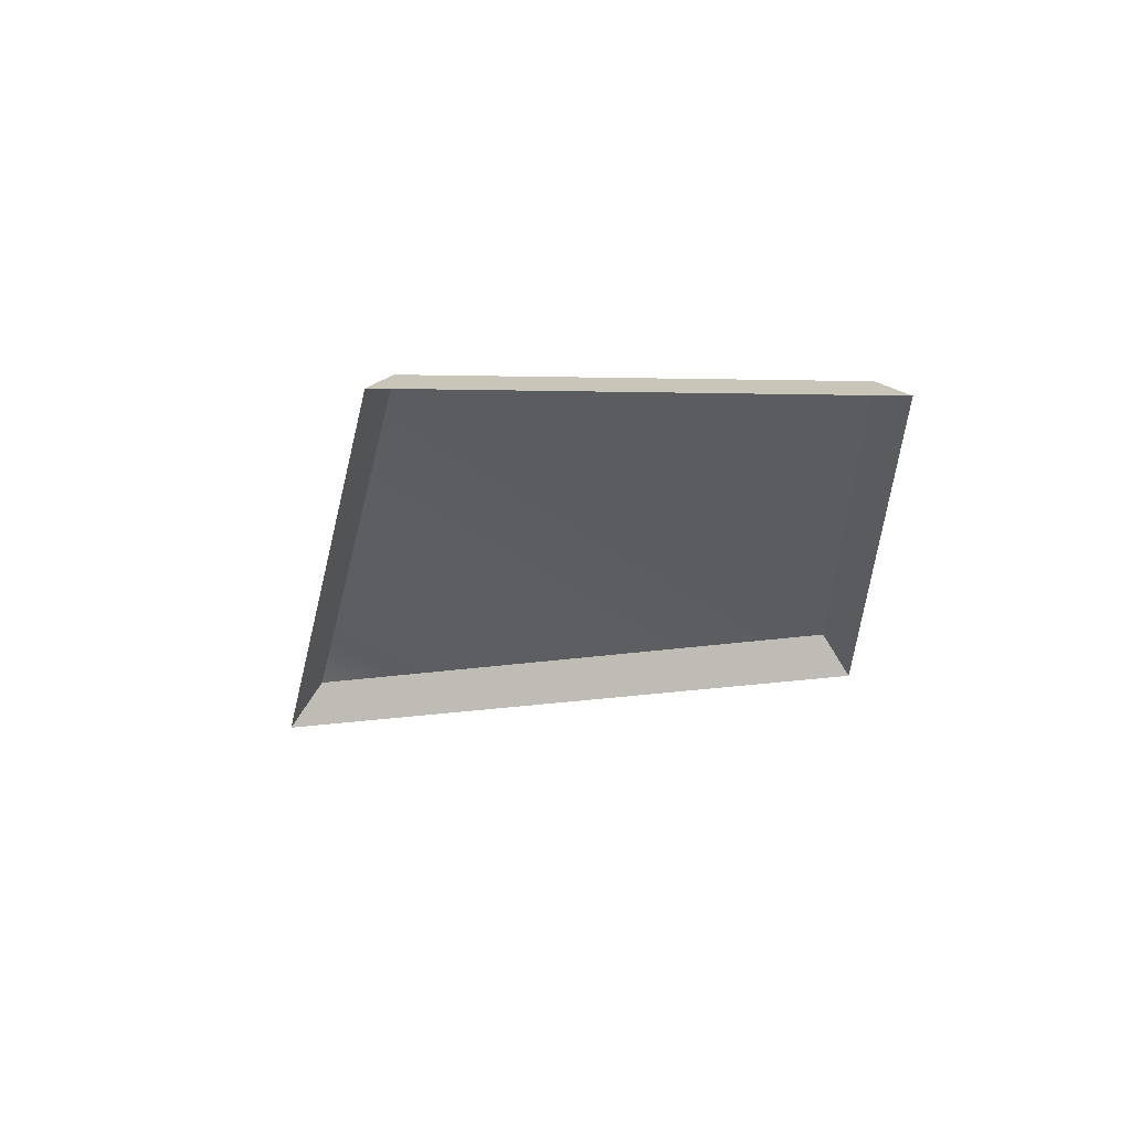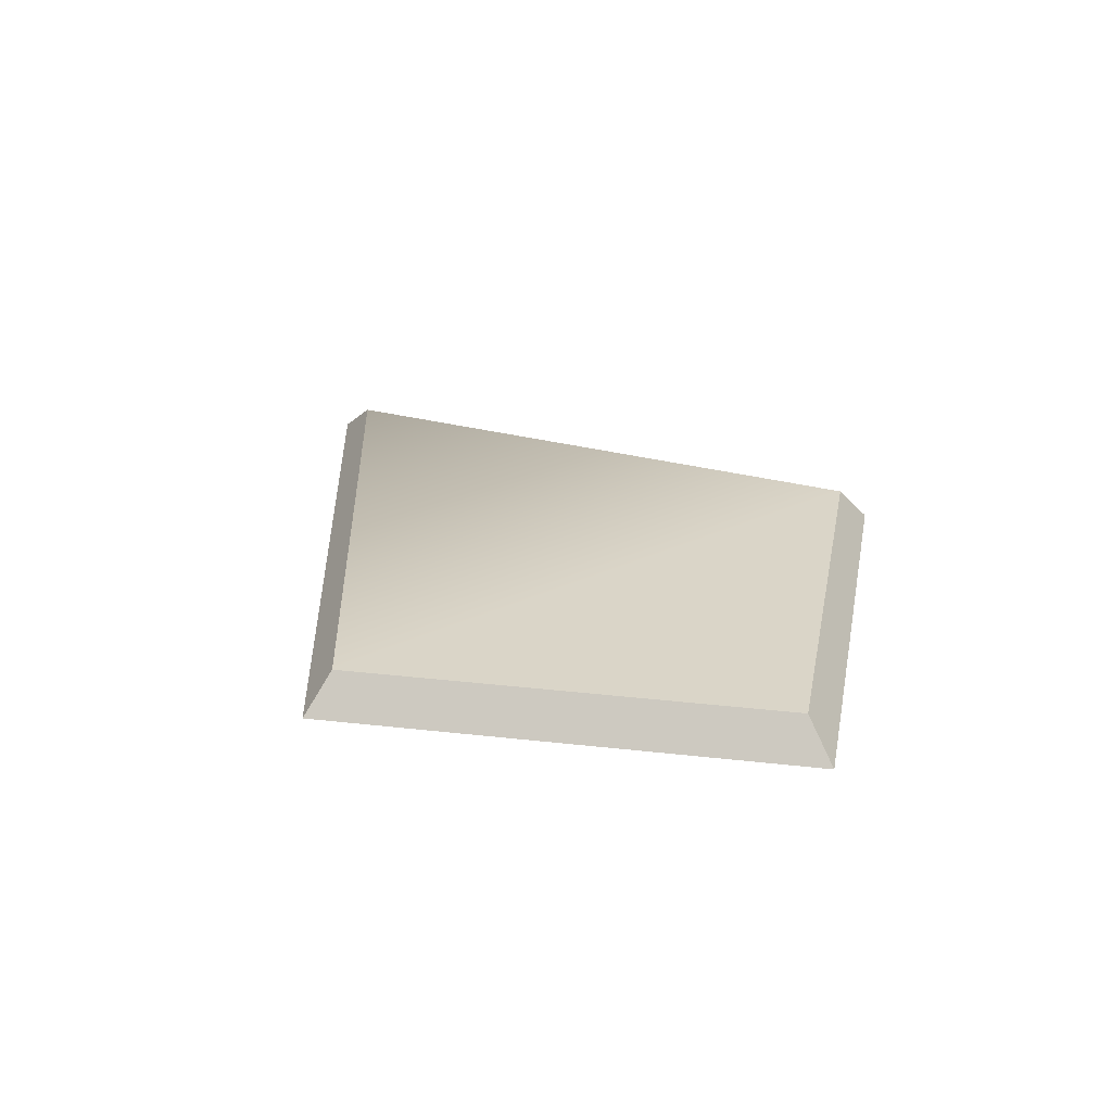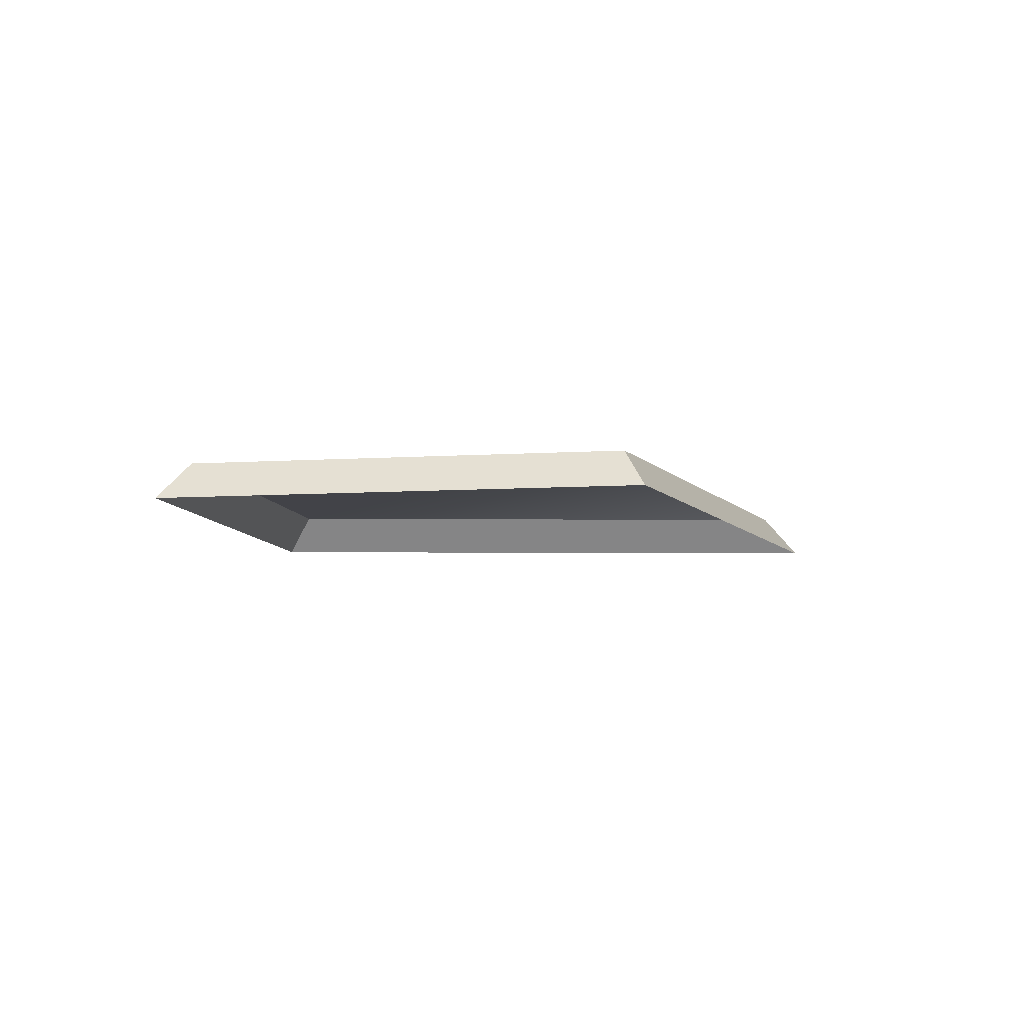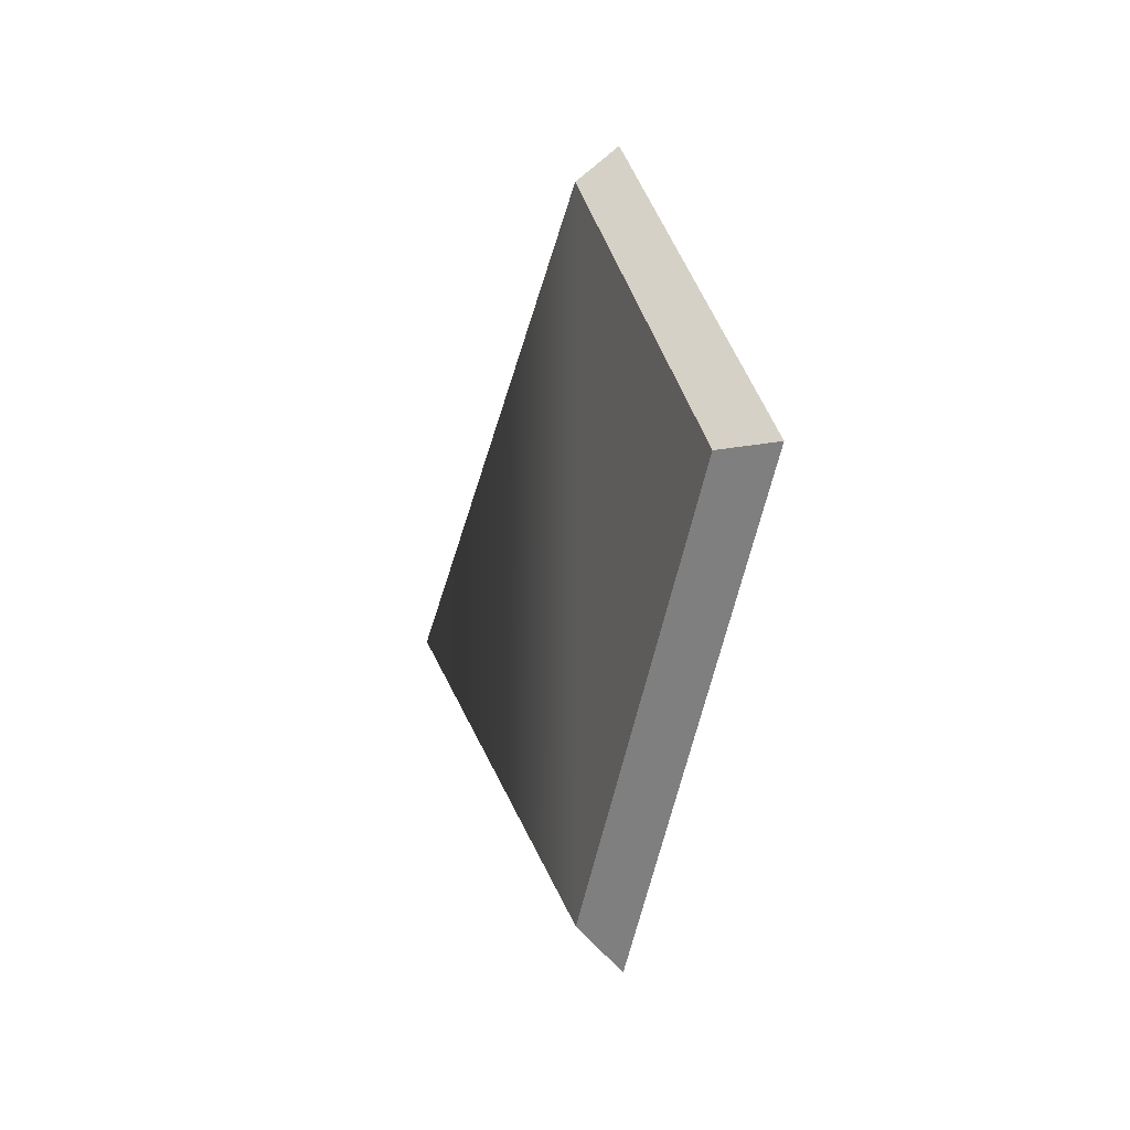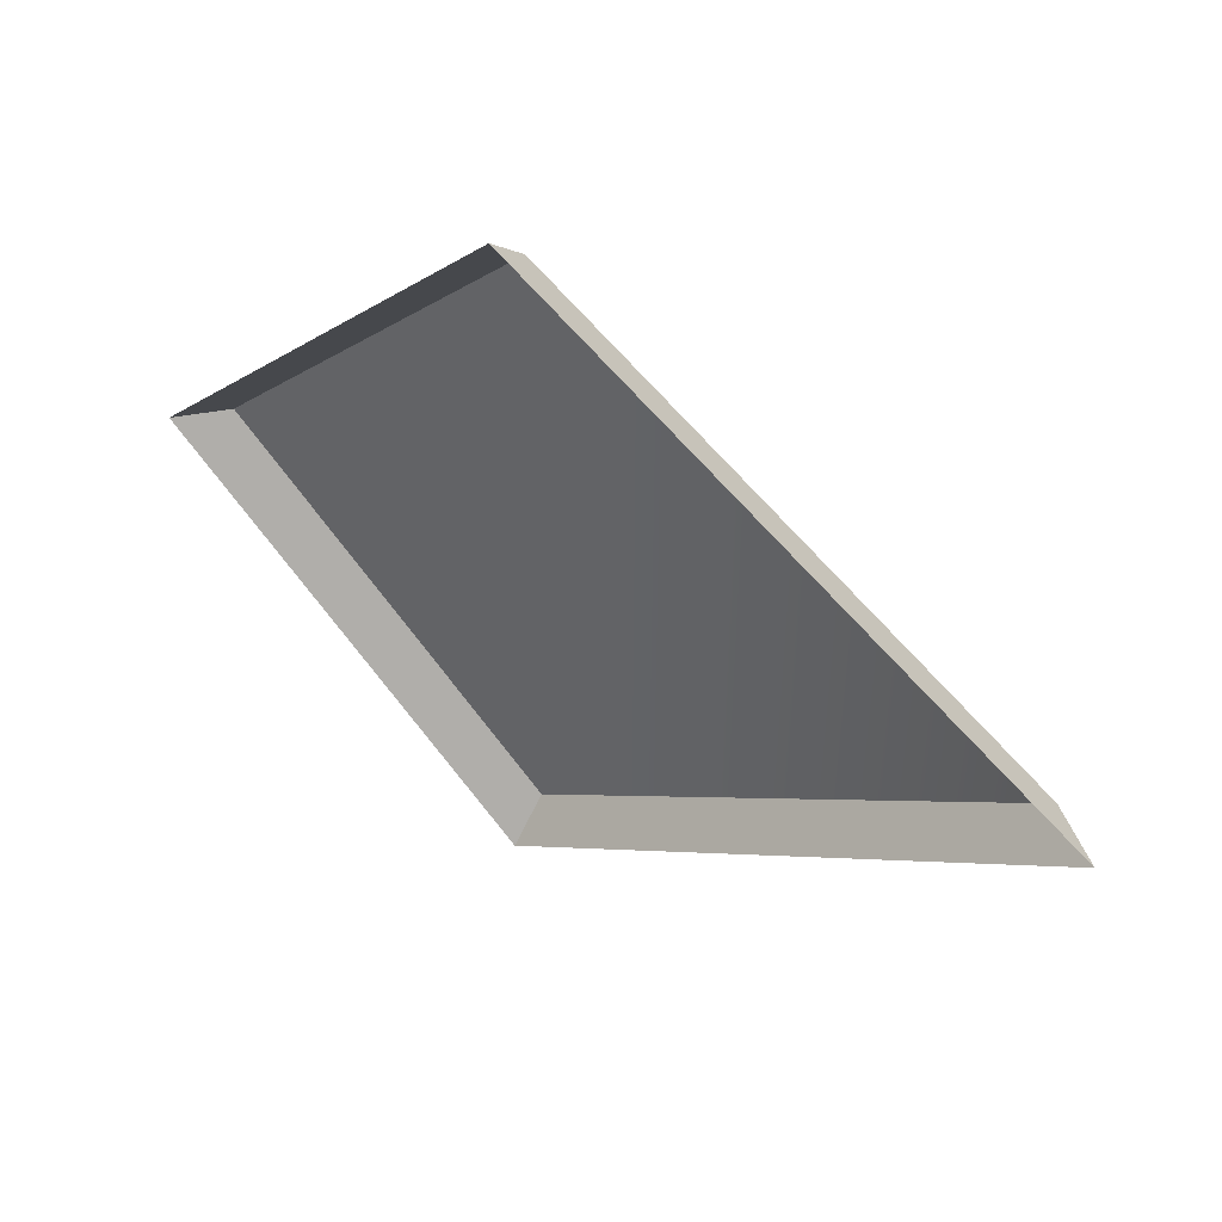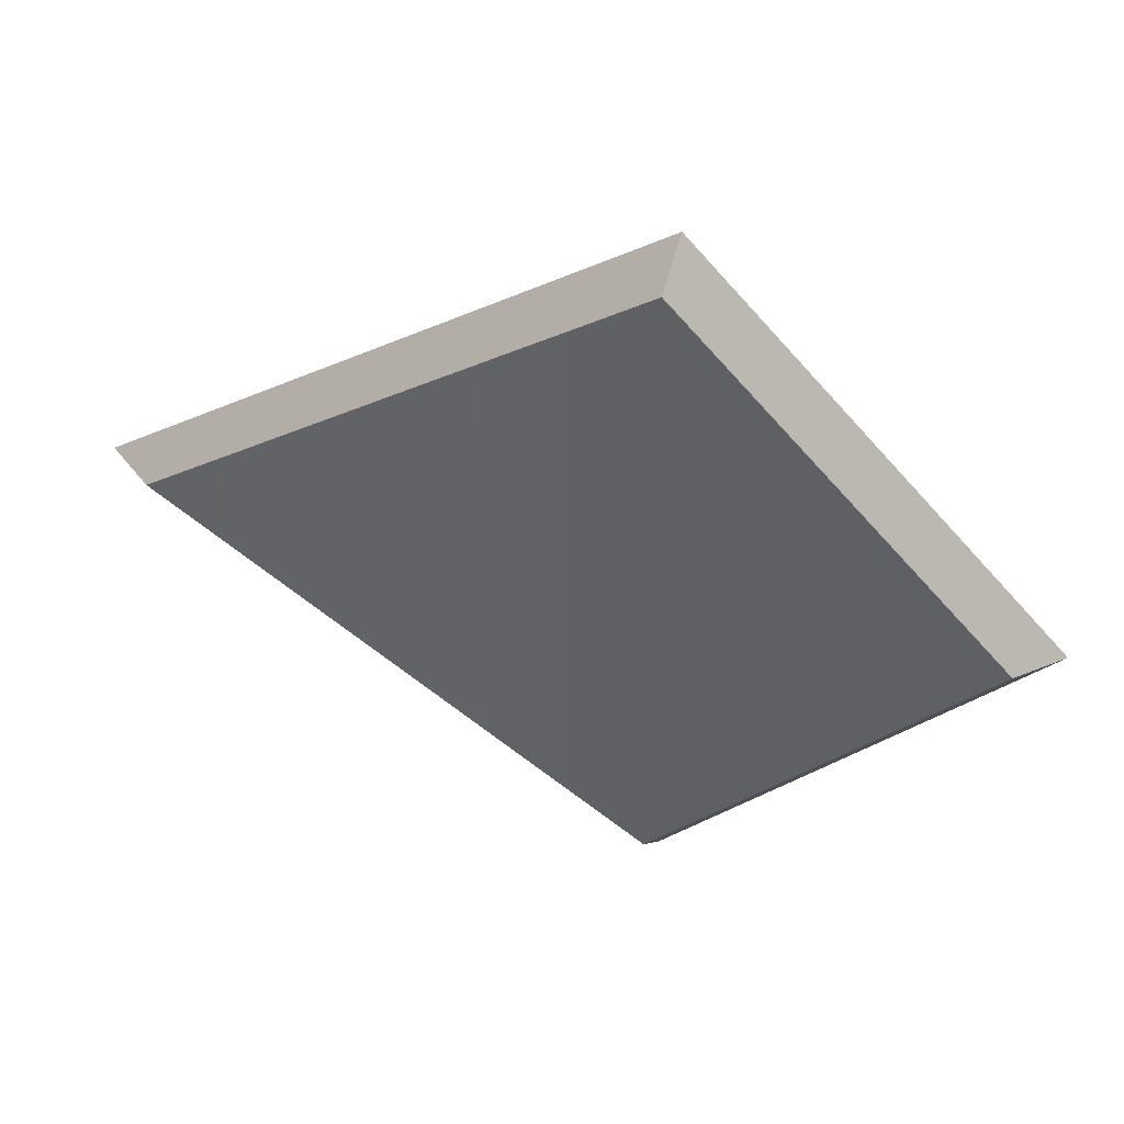
<metadata>
{"format":"obj","ext":"obj","renderer":"f3d","projection":"perspective","resolution":1024,"background":"white","views":[{"elev":-33.7,"azim":44.2,"up":"+Z"},{"elev":29.2,"azim":55.1,"up":"+Z"},{"elev":-7.6,"azim":145.0,"up":"+Z"},{"elev":-12.3,"azim":71.9,"up":"+Y"},{"elev":47.8,"azim":-146.9,"up":"+Y"},{"elev":42.1,"azim":18.3,"up":"+Y"}]}
</metadata>
<code>
g fx_fbx_c232_shield_L
v -0.2209 0.172 0.04397
v -0.05166 1.283e-07 0.04396
v -0.2209 -0.1721 0.04397
v -0.4791 -8.309e-07 0.04397
v -0.2189 -0.1917 0.02287
v -0.2209 -0.1721 0.04397
v -0.05166 1.283e-07 0.04396
v -0.03028 7.47e-08 0.02286
v -0.03028 7.47e-08 0.02286
v -0.05166 1.283e-07 0.04396
v -0.2209 0.172 0.04397
v -0.2189 0.1917 0.02287
v -0.2189 0.1917 0.02287
v -0.2209 0.172 0.04397
v -0.4791 -8.309e-07 0.04397
v -0.5065 -4.662e-07 0.02287
v -0.5065 -4.662e-07 0.02287
v -0.4791 -8.309e-07 0.04397
v -0.2209 -0.1721 0.04397
v -0.2189 -0.1917 0.02287
g fx_fbx_c232_shield_L_0
f 3 2 1
f 4 3 1
f 7 6 5
f 8 7 5
f 11 10 9
f 12 11 9
f 15 14 13
f 16 15 13
f 19 18 17
f 20 19 17

</code>
